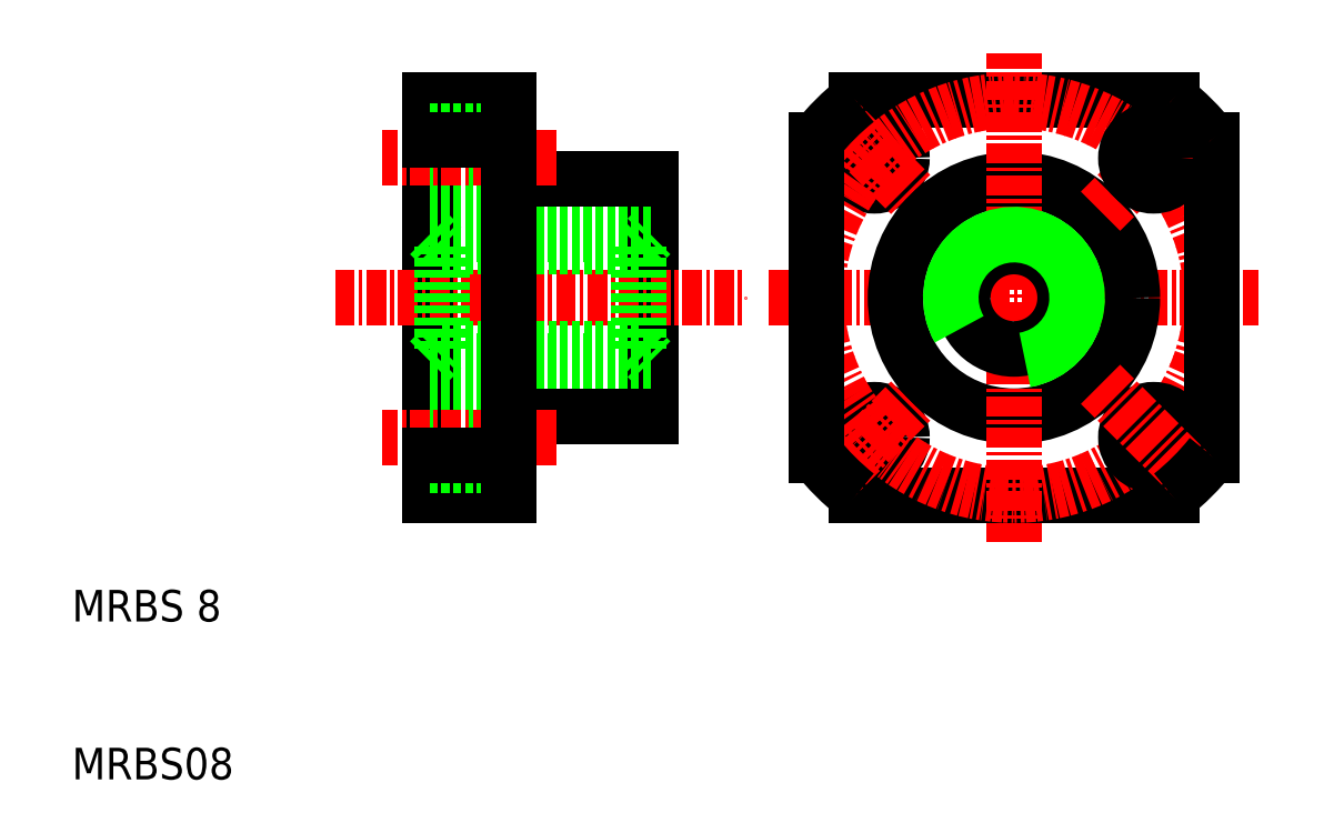
<metadata>
{"format":"dxf","ext":"dxf","renderer":"ezdxf+matplotlib","layout":"modelspace","background":"white","min_lineweight":24,"dpi":150}
</metadata>
<code>
0
SECTION
2
ENTITIES
0
LINE
8
0
10
79.64
20
28
30
0
11
59.66
21
28
31
0
0
CIRCLE
8
0
10
60.81
20
31.66
30
0
40
1.75
0
CIRCLE
8
0
10
60.81
20
49.34
30
0
40
1.75
0
LINE
8
0
10
79.64
20
53
30
0
11
59.66
21
53
31
0
0
LINE
8
CENTER
10
64.17
20
45.98
30
0
11
57.45
21
52.7
31
0
0
LINE
8
CENTER
10
64.17
20
35.02
30
0
11
57.45
21
28.3
31
0
0
LINE
8
CENTER
10
54.15
20
40.5
30
0
11
85.15
21
40.5
31
0
0
CIRCLE
8
CENTER
10
69.65
20
40.5
30
0
40
12.5
0
LINE
8
0
10
32.65
20
28
30
0
11
32.65
21
53
31
0
0
LINE
8
0
10
46.65
20
33
30
0
11
46.65
21
48
31
0
0
LINE
8
0
10
57.15
20
30.51
30
0
11
57.15
21
50.49
31
0
0
TEXT
8
0
10
10
20
20
30
0
40
2
1
MRBS 8
0
TEXT
8
0
10
10
20
10
30
0
40
2
1
MRBS08
0
LINE
8
CENTER
10
26.65
20
40.5
30
0
11
52.65
21
40.5
31
0
0
LINE
8
0
10
37.65
20
33
30
0
11
46.65
21
33
31
0
0
LINE
8
0
10
33.41
20
37.26
30
0
11
45.89
21
37.26
31
0
0
LINE
8
0
10
33.41
20
43.74
30
0
11
45.89
21
43.74
31
0
0
LINE
8
0
10
32.65
20
44.5
30
0
11
46.65
21
44.5
31
0
0
LINE
8
0
10
32.65
20
36.5
30
0
11
46.65
21
36.5
31
0
0
LINE
8
0
10
37.65
20
28
30
0
11
32.65
21
28
31
0
0
LINE
8
0
10
32.65
20
33.41
30
0
11
37.65
21
33.41
31
0
0
LINE
8
0
10
32.65
20
29.91
30
0
11
37.65
21
29.91
31
0
0
LINE
8
CENTER
10
40.65
20
31.66
30
0
11
29.65
21
31.66
31
0
0
LINE
8
0
10
33.41
20
37.26
30
0
11
33.41
21
43.74
31
0
0
LINE
8
0
10
32.65
20
36.5
30
0
11
33.41
21
37.26
31
0
0
LINE
8
0
10
32.65
20
44.5
30
0
11
33.41
21
43.74
31
0
0
ARC
8
0
10
69.65
20
40.5
30
0
40
16
50
218.6
51
231.4
0
LINE
8
0
10
45.89
20
37.26
30
0
11
45.89
21
43.74
31
0
0
LINE
8
0
10
45.89
20
37.26
30
0
11
46.65
21
36.5
31
0
0
LINE
8
0
10
45.89
20
43.74
30
0
11
46.65
21
44.5
31
0
0
LINE
8
0
10
37.65
20
48
30
0
11
46.65
21
48
31
0
0
LINE
8
0
10
37.65
20
53
30
0
11
32.65
21
53
31
0
0
LINE
8
0
10
32.65
20
51.09
30
0
11
37.65
21
51.09
31
0
0
LINE
8
0
10
32.65
20
47.59
30
0
11
37.65
21
47.59
31
0
0
LINE
8
CENTER
10
40.65
20
49.34
30
0
11
29.65
21
49.34
31
0
0
LINE
8
0
10
37.65
20
28
30
0
11
37.65
21
53
31
0
0
ARC
8
0
10
69.65
20
40.5
30
0
40
16
50
128.6
51
141.4
0
CIRCLE
8
0
10
69.65
20
40.5
30
0
40
7.5
0
LINE
8
0
10
82.15
20
30.51
30
0
11
82.15
21
50.49
31
0
0
LINE
8
CENTER
10
75.13
20
45.98
30
0
11
81.85
21
52.7
31
0
0
LINE
8
CENTER
10
69.65
20
25
30
0
11
69.65
21
56
31
0
0
CIRCLE
8
0
10
78.49
20
31.66
30
0
40
1.75
0
LINE
8
CENTER
10
75.13
20
35.02
30
0
11
81.85
21
28.3
31
0
0
CIRCLE
8
0
10
69.65
20
40.5
30
0
40
3.242
0
ARC
8
0
10
69.65
20
40.5
30
0
40
4
50
280
51
210
0
ARC
8
0
10
69.65
20
40.5
30
0
40
16
50
308.6
51
321.4
0
CIRCLE
8
0
10
78.49
20
49.34
30
0
40
1.75
0
ARC
8
0
10
69.65
20
40.5
30
0
40
16
50
38.62
51
51.38
0
LINE
8
0
10
37.65
20
50.49
30
0
11
32.65
21
50.49
31
0
0
LINE
8
0
10
37.65
20
30.51
30
0
11
32.65
21
30.51
31
0
0
ENDSEC
0
EOF

</code>
